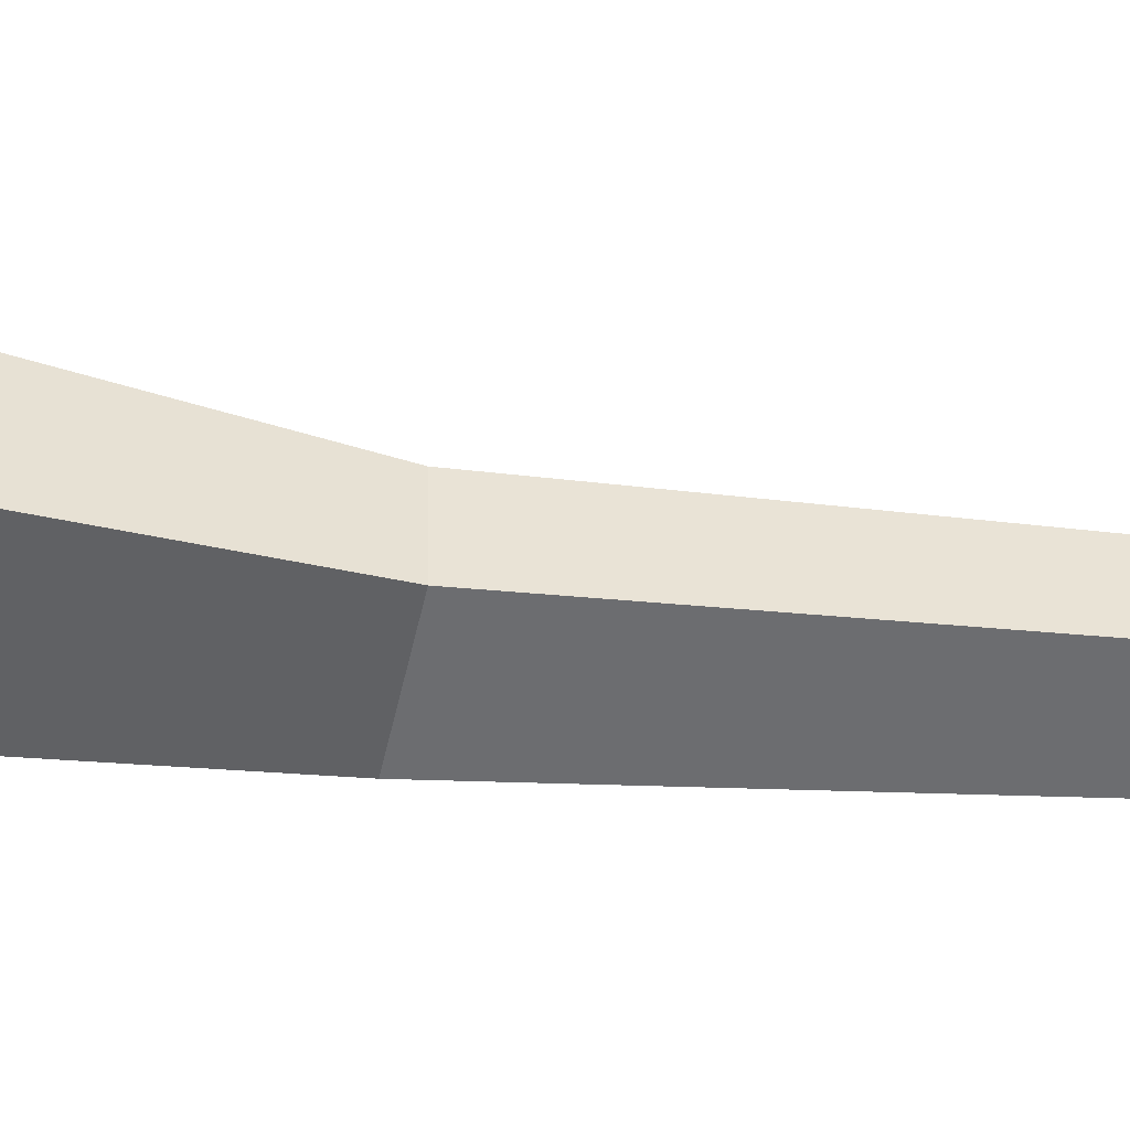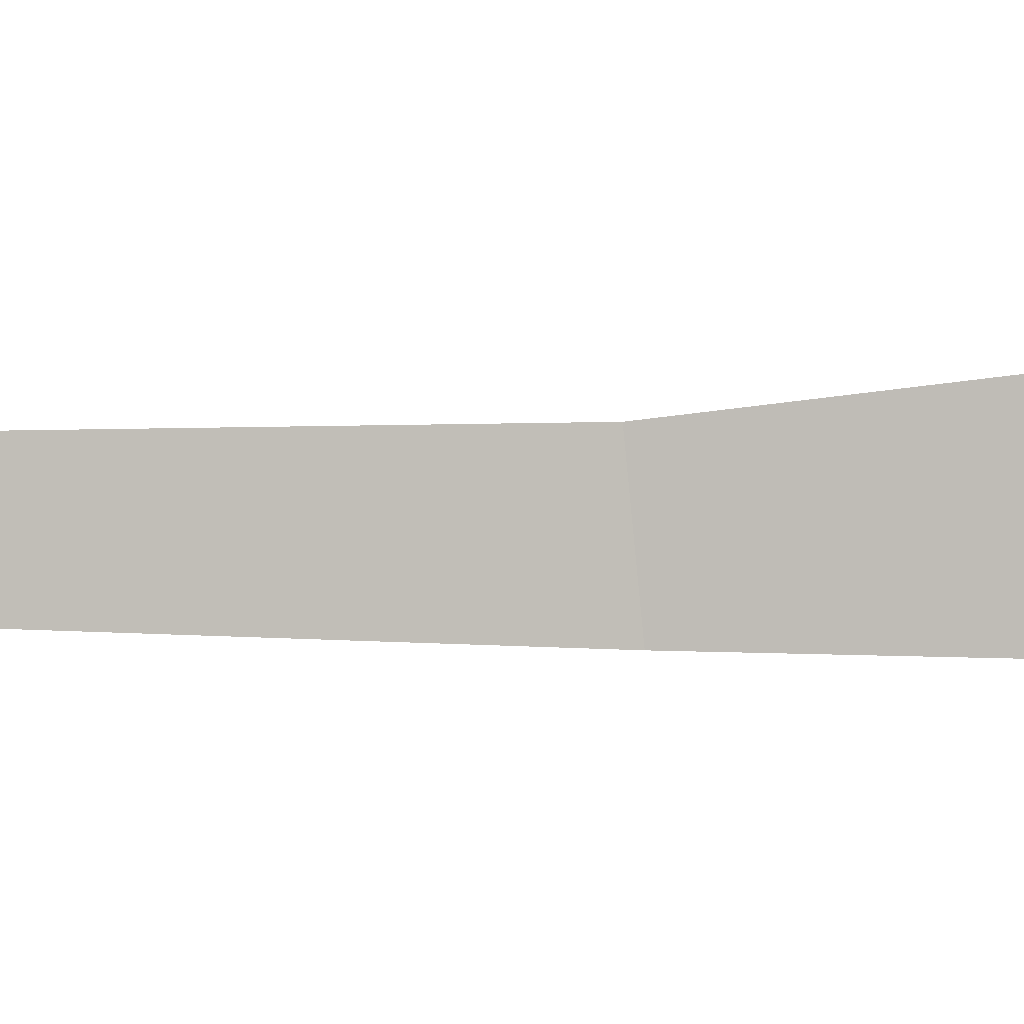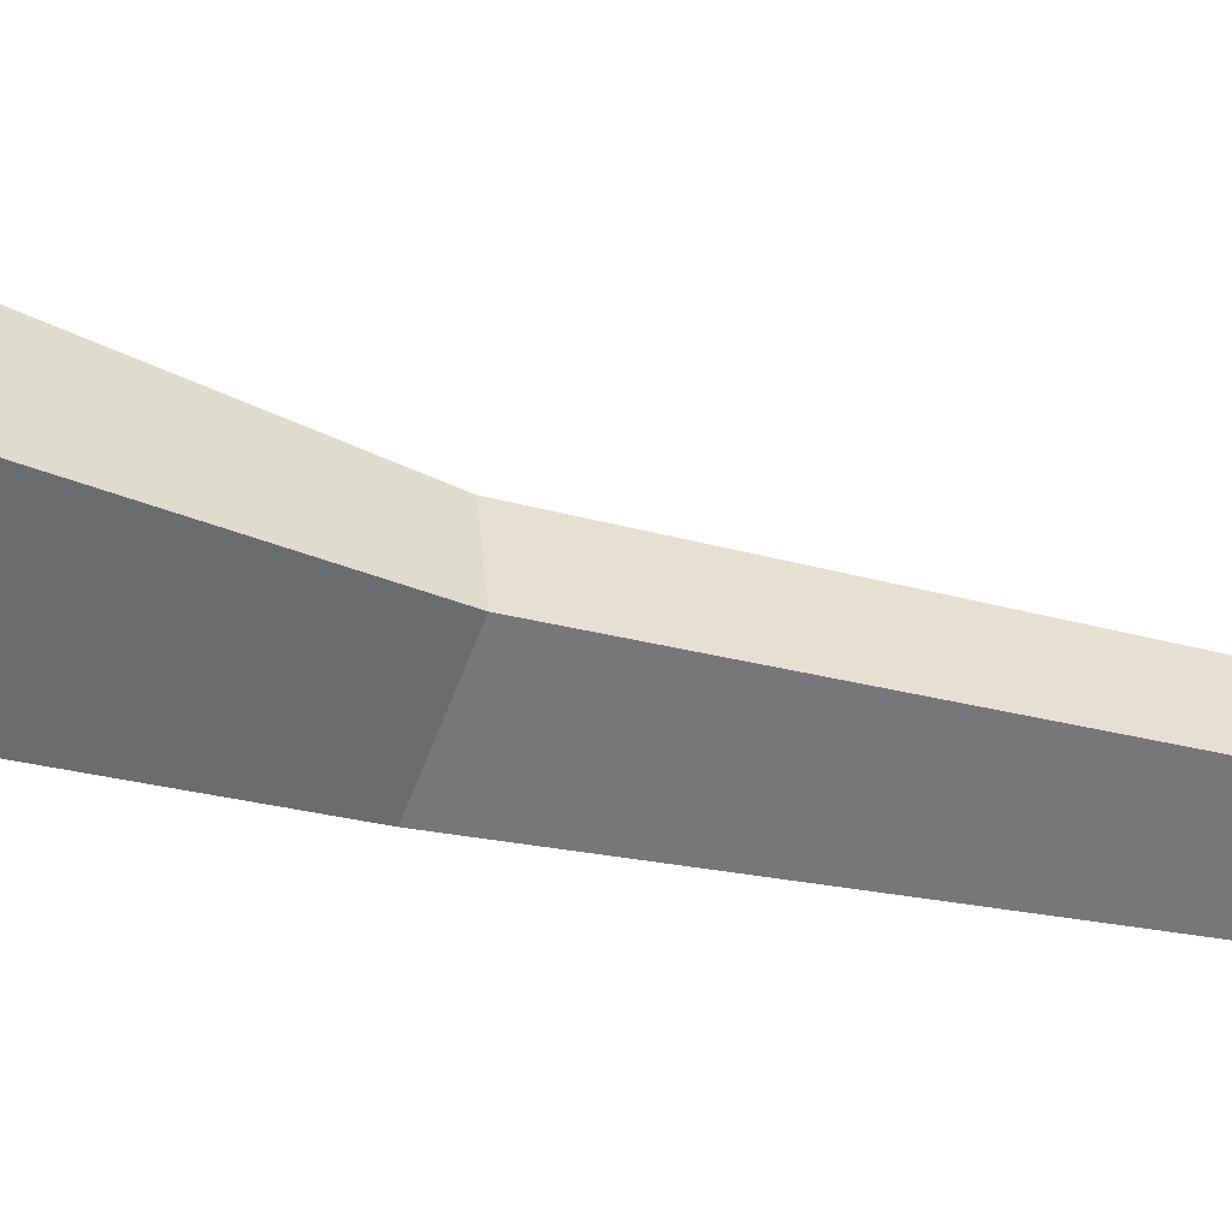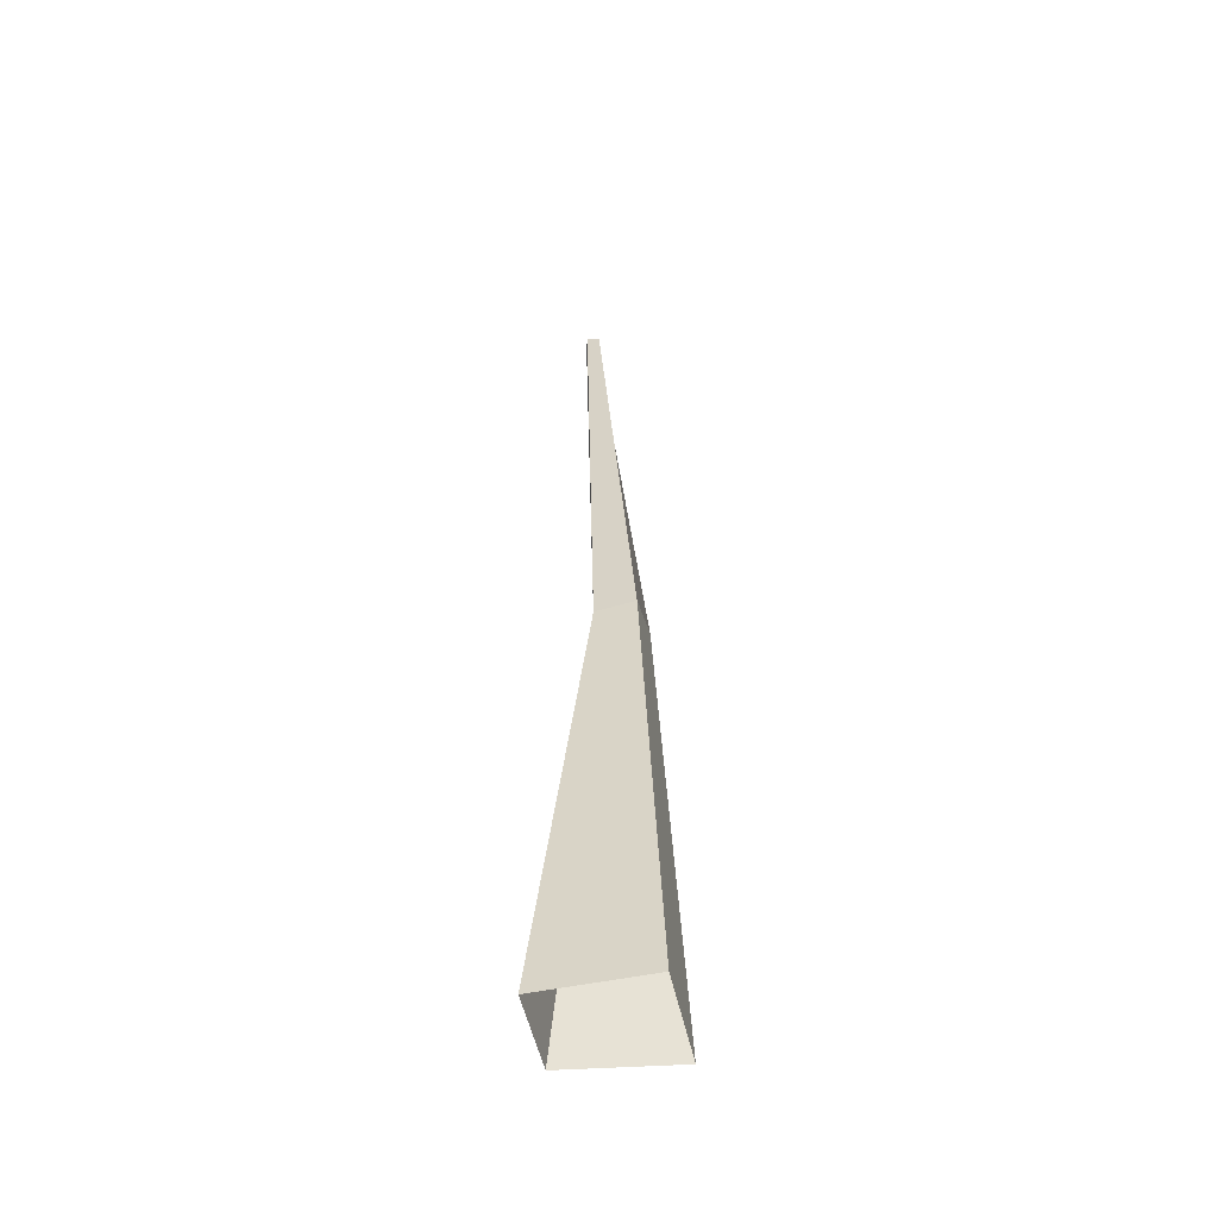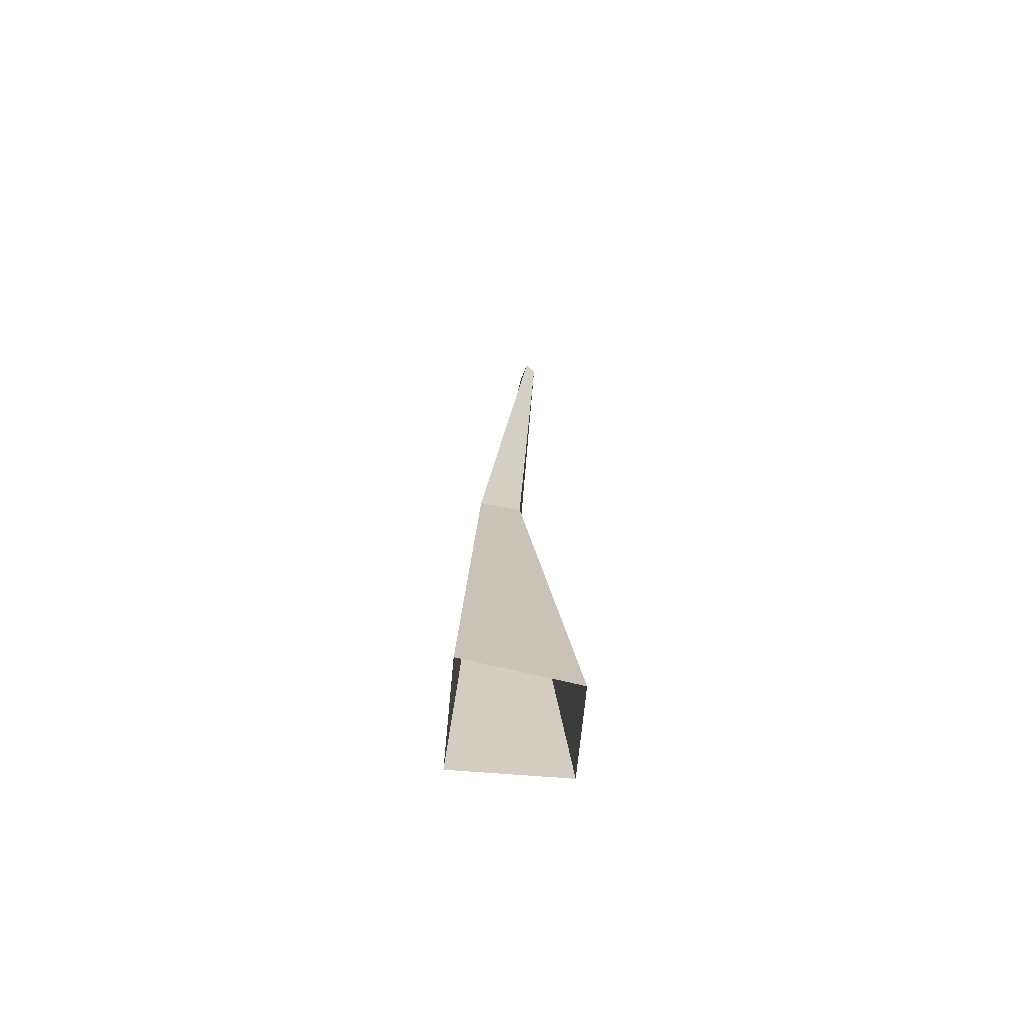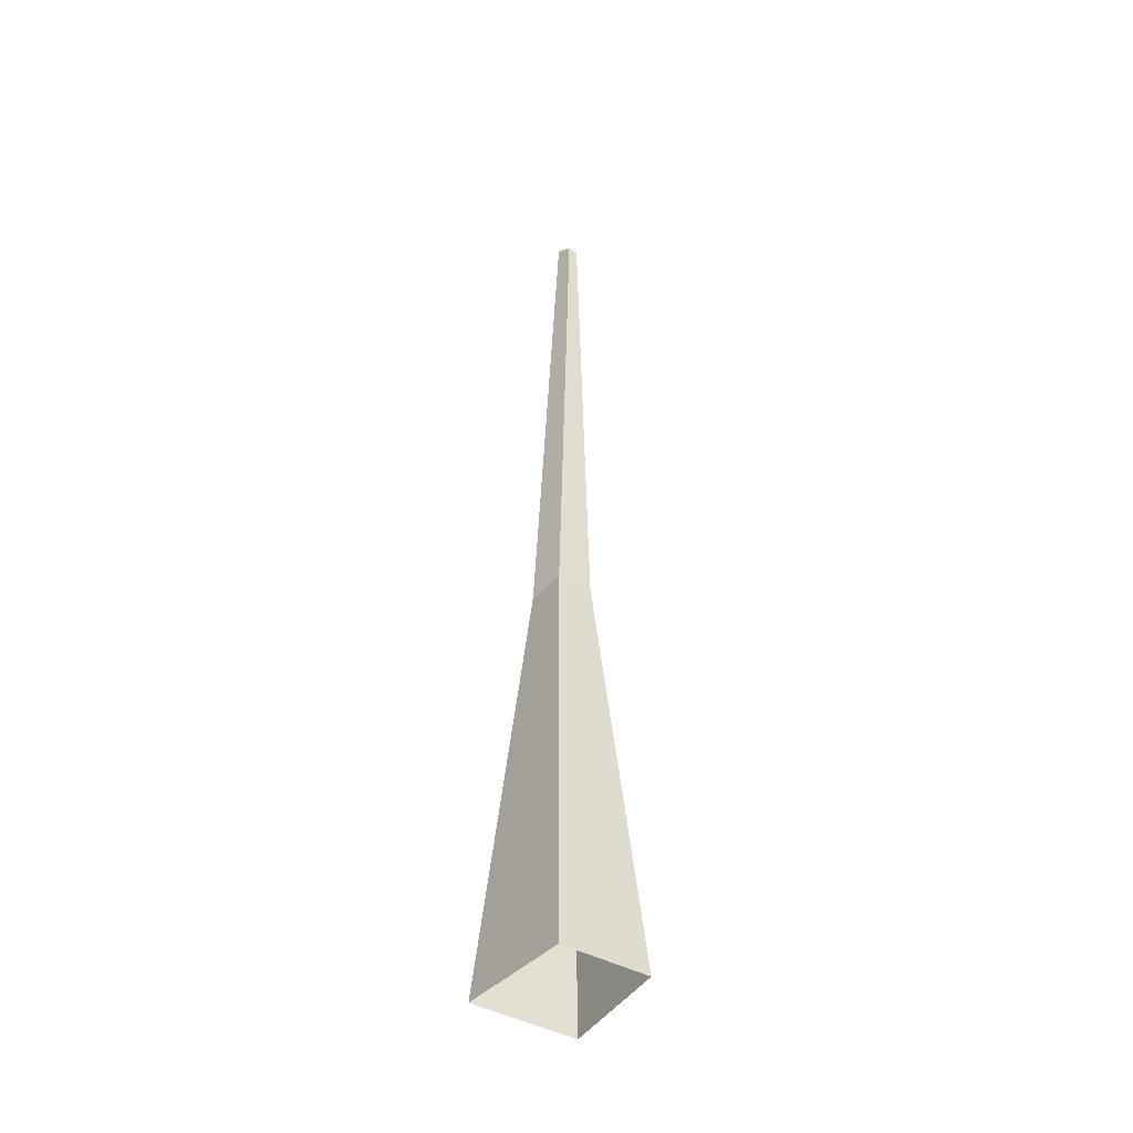
<metadata>
{"format":"obj","ext":"obj","renderer":"f3d","projection":"perspective","resolution":1024,"background":"white","views":[{"elev":-33.9,"azim":76.9,"up":"+Z"},{"elev":-13.4,"azim":-84.2,"up":"+Z"},{"elev":-38.3,"azim":68.1,"up":"+Z"},{"elev":-51.3,"azim":177.5,"up":"+Y"},{"elev":-68.3,"azim":-19.9,"up":"+Y"},{"elev":-44.5,"azim":43.1,"up":"+Y"}]}
</metadata>
<code>
g Oak_Tree_m_02_Collider
v 0.2293 0 0.1453
v -0.2791 0 0.09012
v -0.1591 0 -0.3739
v 0.3289 0 -0.2396
v 0.04101 2.085 -0.04917
v -0.1471 2.087 -0.07926
v -0.08312 2.075 -0.2635
v 0.09207 2.075 -0.1961
v 0.1331 4.381 -0.01977
v 0.07721 4.379 0.000289
v 0.07364 4.358 -0.09935
v 0.1314 4.398 -0.07675
f 4 3 7 8
f 2 1 5 6
f 1 4 8 5
f 7 6 10 11
f 3 2 6 7
f 8 12 9 5
f 7 11 12 8
f 5 9 10 6
f 12 11 10 9

</code>
